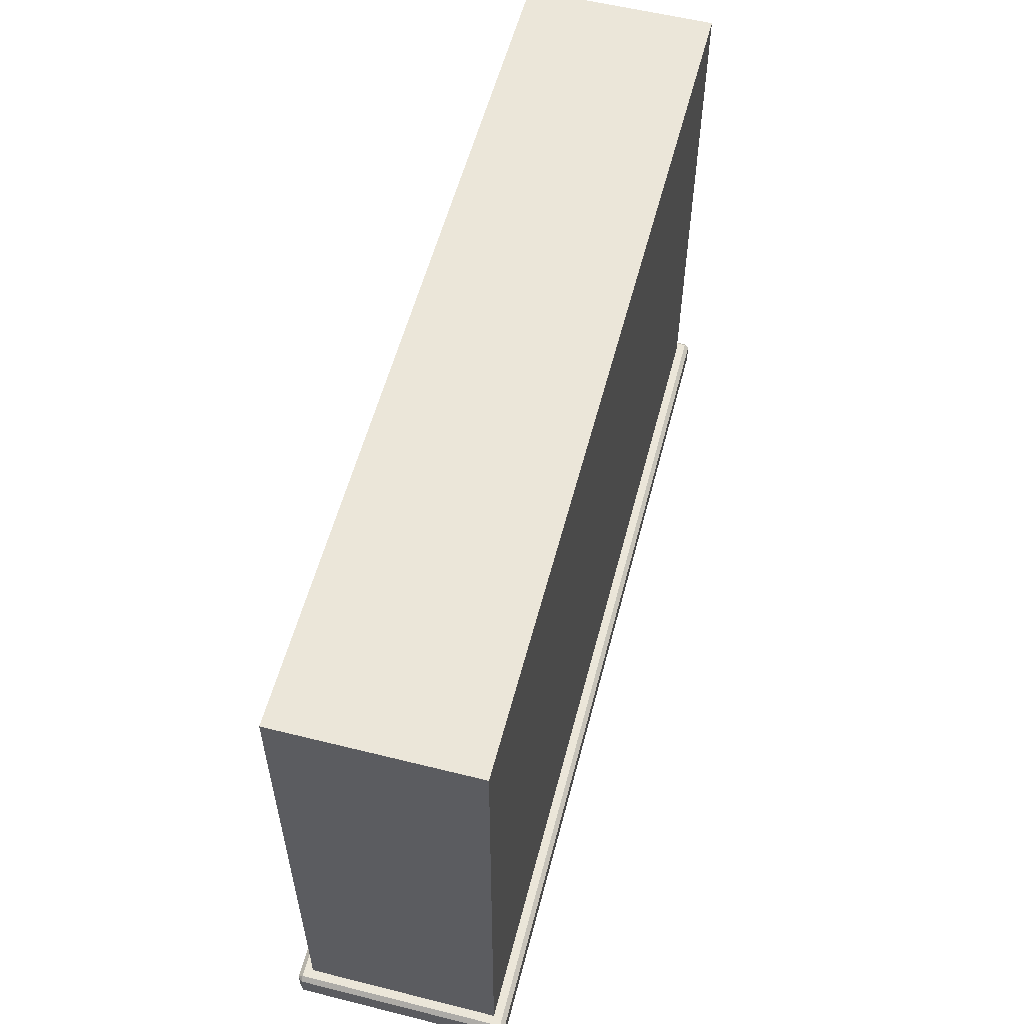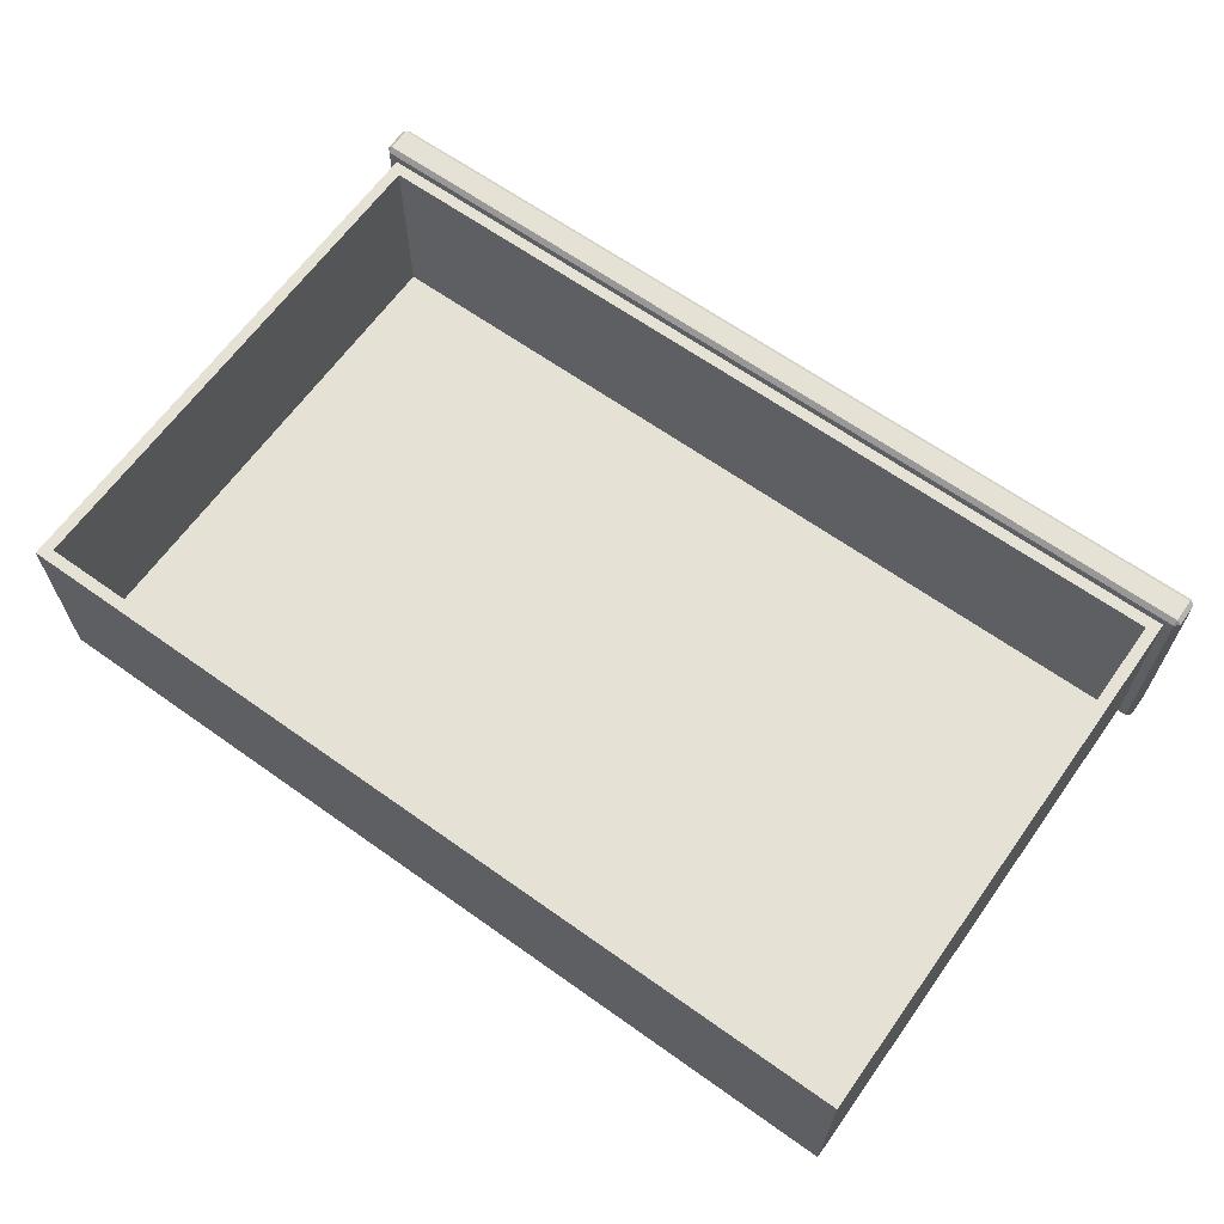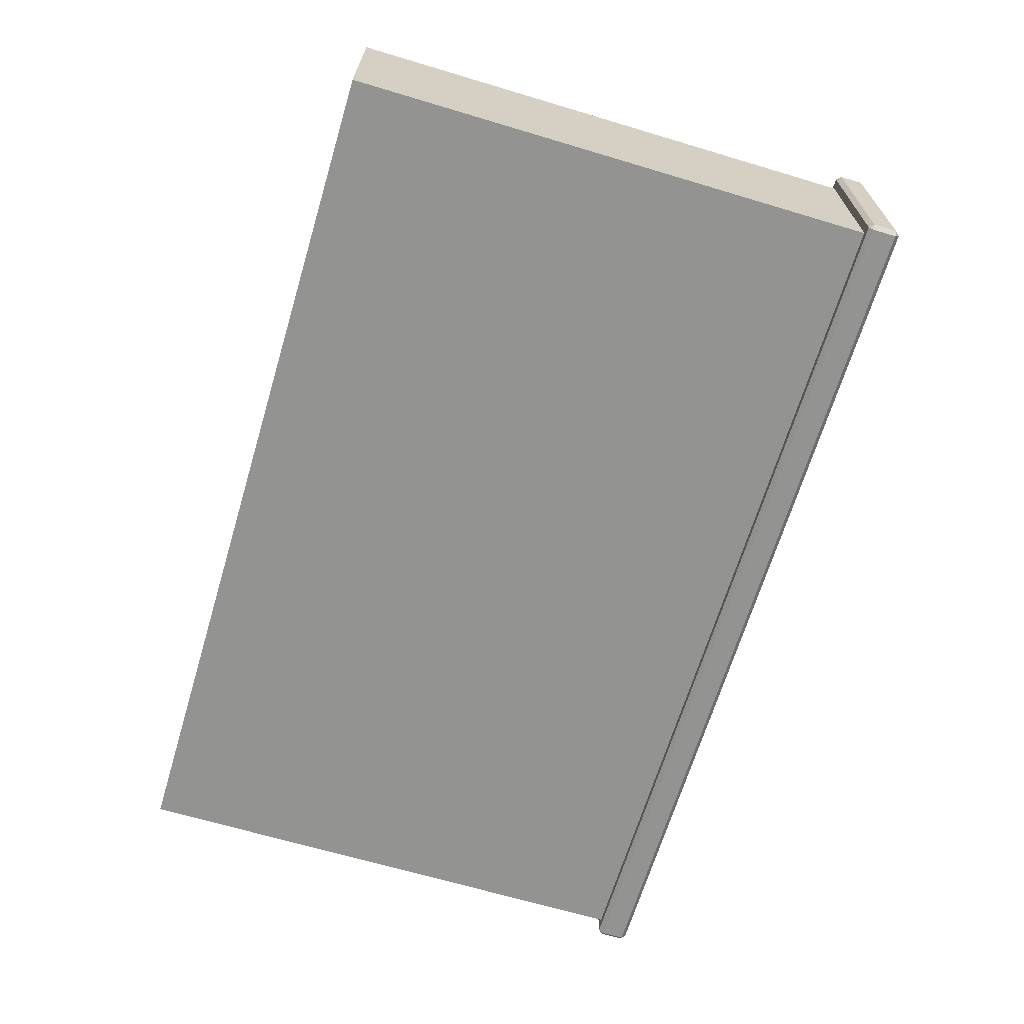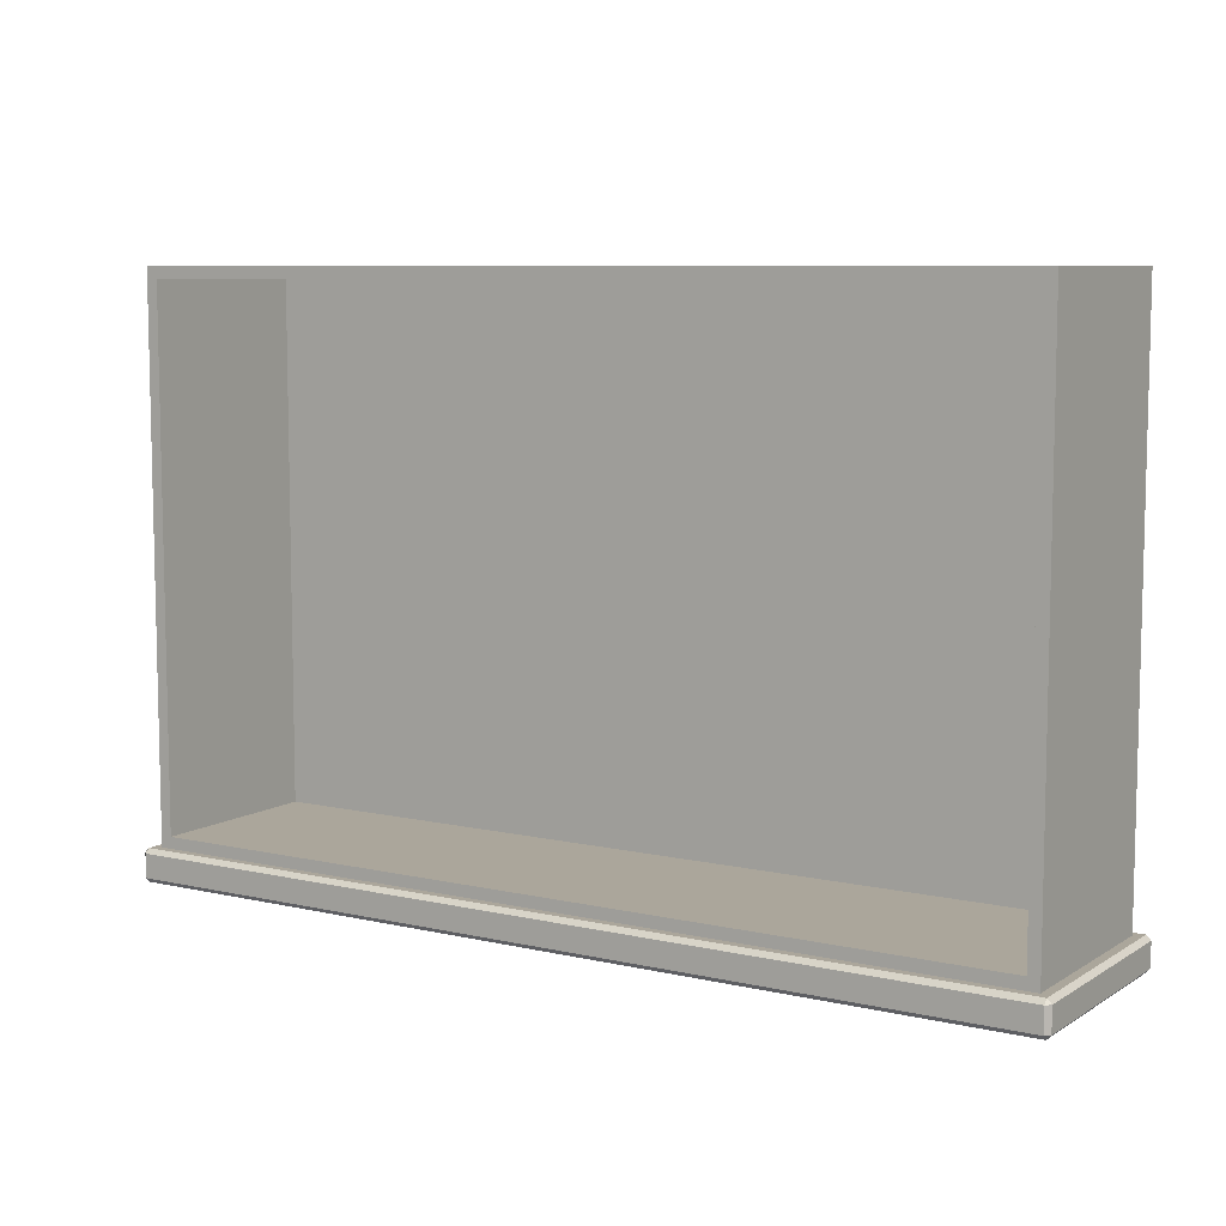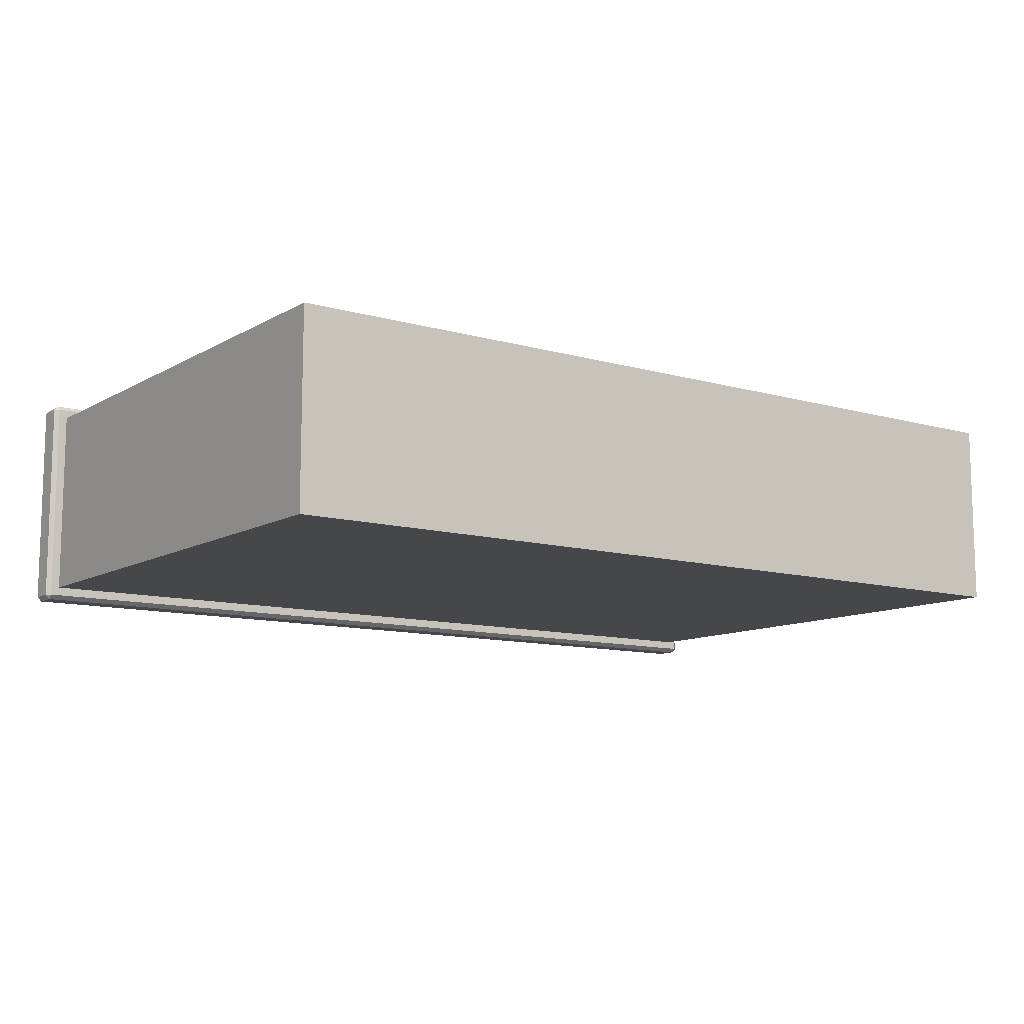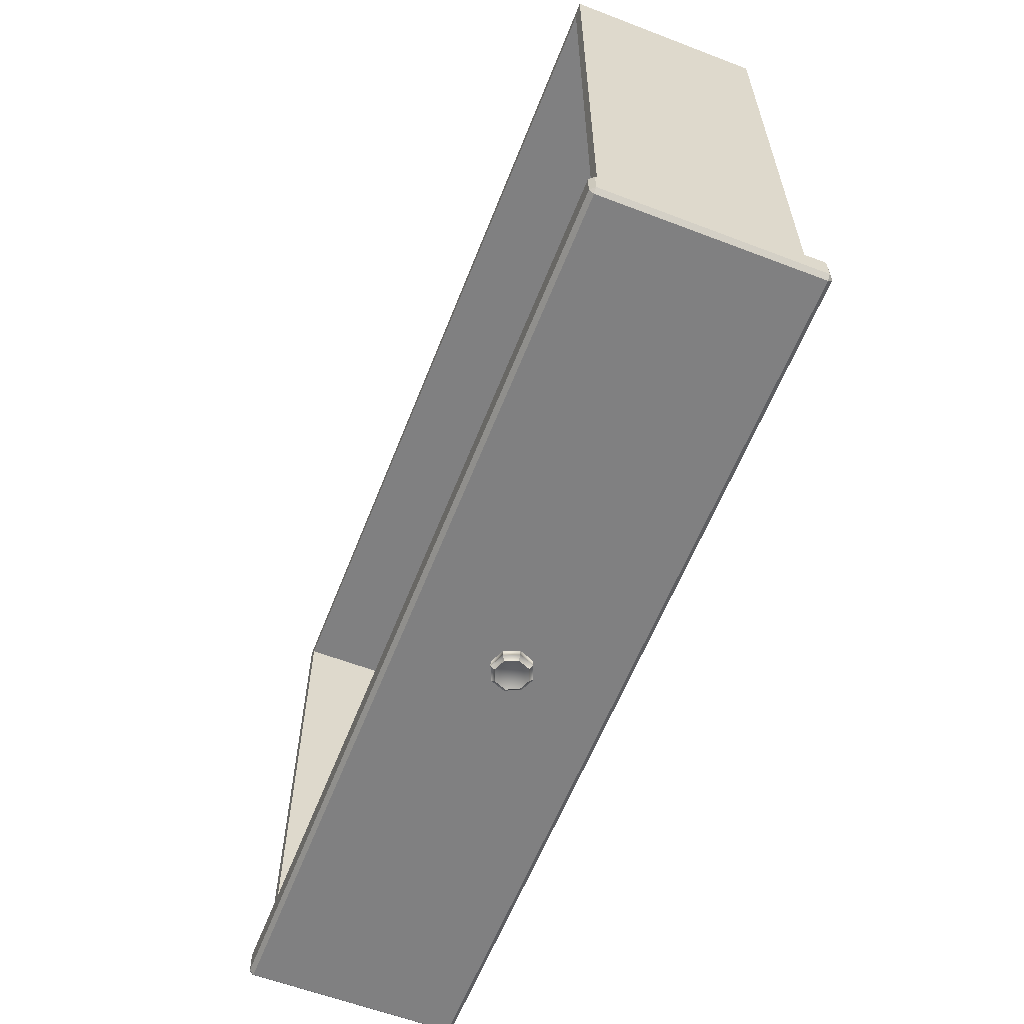
<metadata>
{"format":"obj","ext":"obj","renderer":"f3d","projection":"perspective","resolution":1024,"background":"white","views":[{"elev":56.7,"azim":104.6,"up":"+Y"},{"elev":64.8,"azim":-144.4,"up":"+Z"},{"elev":-66.7,"azim":-106.7,"up":"+Z"},{"elev":8.0,"azim":32.3,"up":"+Y"},{"elev":-10.7,"azim":144.4,"up":"+Z"},{"elev":-60.0,"azim":68.6,"up":"+Y"}]}
</metadata>
<code>
o DresserDrawer_315_8
v -0.7927 -0.2644 -0.3351
v -0.7927 -0.2849 -0.3351
v -0.7928 -0.2849 -0.1529
v -0.7928 -0.2644 -0.1529
v -0.7888 -0.2888 -0.3351
v -0.006771 -0.2888 -0.3348
v -0.006834 -0.2888 -0.1526
v -0.7889 -0.2888 -0.1529
v -0.006769 -0.2644 -0.3387
v -0.006769 -0.2849 -0.3387
v -0.7888 -0.2849 -0.3389
v -0.7888 -0.2644 -0.3389
v -0.7889 -0.2644 -0.149
v -0.7889 -0.2849 -0.149
v -0.006835 -0.2849 -0.1487
v -0.006835 -0.2644 -0.1487
v -0.002939 -0.2644 -0.1526
v -0.002939 -0.2849 -0.1526
v -0.002876 -0.2849 -0.3348
v -0.002876 -0.2644 -0.3348
v -0.3795 -0.2975 -0.2438
v -0.3795 -0.3034 -0.2438
v -0.3849 -0.3034 -0.2568
v -0.3849 -0.2975 -0.2568
v -0.3849 -0.2975 -0.2309
v -0.3849 -0.3034 -0.2309
v -0.3978 -0.2943 -0.234
v -0.3978 -0.2975 -0.2255
v -0.3909 -0.2943 -0.2369
v -0.388 -0.2943 -0.2439
v -0.4048 -0.2943 -0.2369
v -0.4108 -0.2975 -0.2309
v -0.3909 -0.2943 -0.2508
v -0.3978 -0.2975 -0.2622
v -0.3978 -0.2943 -0.2537
v -0.4108 -0.2975 -0.2568
v -0.4048 -0.2943 -0.2508
v -0.4162 -0.2975 -0.2439
v -0.4077 -0.2943 -0.2439
v -0.3909 -0.2882 -0.2508
v -0.388 -0.2882 -0.2439
v -0.3909 -0.2882 -0.2369
v -0.4162 -0.3034 -0.2439
v -0.4108 -0.3034 -0.2309
v -0.4108 -0.3034 -0.2568
v -0.3978 -0.2882 -0.2537
v -0.4048 -0.2882 -0.2508
v -0.3978 -0.3034 -0.2622
v -0.3978 -0.3034 -0.2255
v -0.4077 -0.2882 -0.2439
v -0.4048 -0.2882 -0.2369
v -0.3978 -0.2882 -0.234
v -0.3873 -0.3066 -0.2333
v -0.383 -0.3066 -0.2439
v -0.3978 -0.3066 -0.229
v -0.4083 -0.3066 -0.2334
v -0.4127 -0.3066 -0.2439
v -0.4083 -0.3066 -0.2544
v -0.3978 -0.3066 -0.2587
v -0.3873 -0.3066 -0.2544
v -0.7888 -0.2605 -0.3351
v -0.006771 -0.2605 -0.3348
v -0.006834 -0.2605 -0.1526
v -0.7889 -0.2605 -0.1529
v -0.01432 -0.2605 -0.1601
v -0.01427 -0.2605 -0.3273
v -0.7814 -0.2605 -0.3276
v -0.7814 -0.2605 -0.1604
v -0.7814 0.2103 -0.3276
v -0.7814 0.2103 -0.1604
v -0.01432 0.2103 -0.1601
v -0.01427 0.2103 -0.3273
v -0.7714 -0.2505 -0.1604
v -0.02432 -0.2505 -0.1601
v -0.02432 0.2003 -0.1601
v -0.7714 0.2003 -0.1604
v -0.02427 -0.2505 -0.3182
v -0.02427 0.2003 -0.3182
v -0.7714 0.2003 -0.3184
v -0.7714 -0.2505 -0.3184
f 1 3 2
f 1 4 3
f 5 7 6
f 5 8 7
f 9 11 10
f 9 12 11
f 13 15 14
f 13 16 15
f 17 19 18
f 17 20 19
f 21 23 22
f 21 24 23
f 25 21 22
f 25 22 26
f 27 25 28
f 27 29 25
f 29 21 25
f 29 30 21
f 31 27 28
f 31 28 32
f 30 24 21
f 30 33 24
f 33 34 24
f 33 35 34
f 35 36 34
f 35 37 36
f 37 38 36
f 37 39 38
f 39 32 38
f 39 31 32
f 30 40 33
f 30 41 40
f 29 41 30
f 29 42 41
f 38 44 43
f 38 32 44
f 36 38 43
f 36 43 45
f 33 46 35
f 33 40 46
f 35 46 47
f 35 47 37
f 34 45 48
f 34 36 45
f 24 34 48
f 24 48 23
f 32 49 44
f 32 28 49
f 28 26 49
f 28 25 26
f 37 50 39
f 37 47 50
f 39 50 51
f 39 51 31
f 31 52 27
f 31 51 52
f 27 52 42
f 27 42 29
f 26 54 53
f 26 22 54
f 49 26 53
f 49 53 55
f 44 49 55
f 44 55 56
f 43 44 56
f 43 56 57
f 45 43 57
f 45 57 58
f 56 58 57
f 48 45 58
f 48 58 59
f 58 56 59
f 59 56 55
f 59 55 53
f 23 48 59
f 23 59 60
f 22 60 54
f 22 23 60
f 59 53 60
f 60 53 54
f 12 61 1
f 20 62 9
f 17 16 63
f 13 4 64
f 18 7 15
f 19 10 6
f 11 2 5
f 14 8 3
f 63 20 17
f 63 62 20
f 12 62 61
f 12 9 62
f 64 16 13
f 64 63 16
f 61 4 1
f 61 64 4
f 18 6 7
f 18 19 6
f 5 10 11
f 5 6 10
f 14 7 8
f 14 15 7
f 2 8 5
f 2 3 8
f 1 11 12
f 1 2 11
f 19 9 10
f 19 20 9
f 17 15 16
f 17 18 15
f 3 13 14
f 3 4 13
f 65 62 63
f 65 66 62
f 66 61 62
f 66 67 61
f 68 63 64
f 68 65 63
f 67 68 64
f 67 64 61
f 69 71 70
f 69 72 71
f 66 71 72
f 66 65 71
f 67 72 69
f 67 66 72
f 68 69 70
f 68 67 69
f 73 65 68
f 73 74 65
f 75 70 71
f 75 76 70
f 74 71 65
f 74 75 71
f 76 68 70
f 76 73 68
f 77 79 78
f 77 80 79
f 76 78 79
f 76 75 78
f 74 80 77
f 74 73 80
f 73 79 80
f 73 76 79
f 75 77 78
f 75 74 77

</code>
